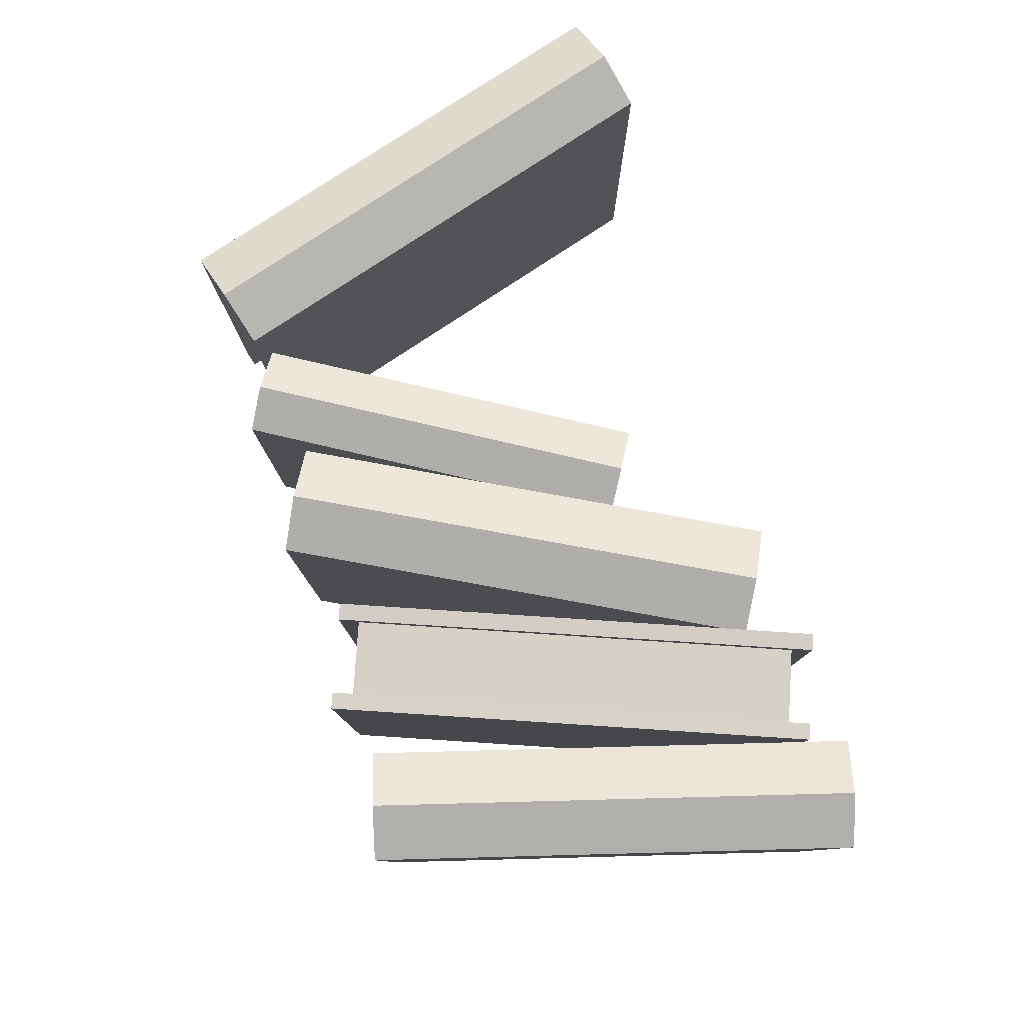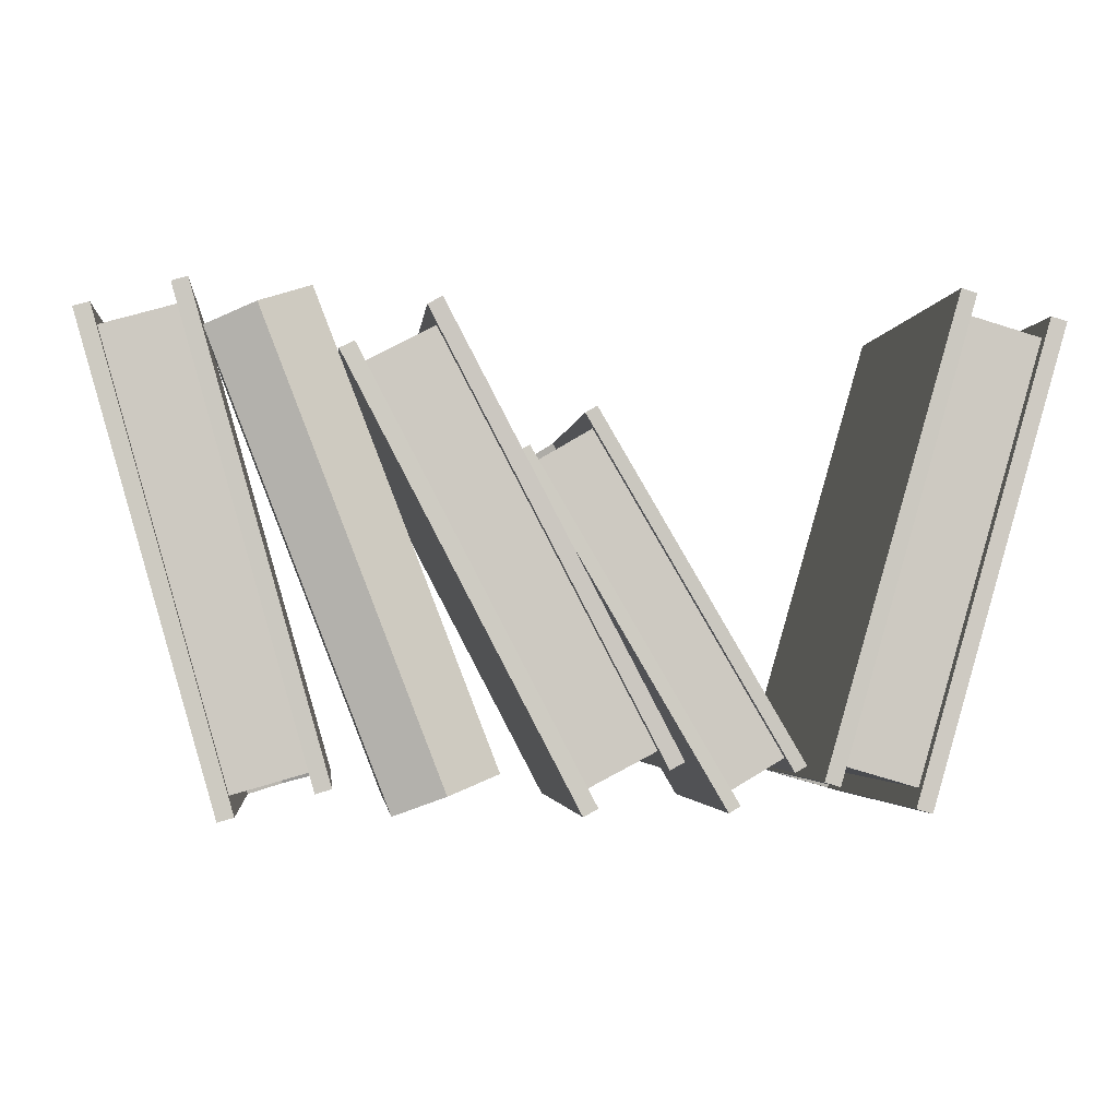
<metadata>
{"format":"obj","ext":"obj","renderer":"f3d","projection":"perspective","resolution":1024,"background":"white","views":[{"elev":79.3,"azim":72.6,"up":"+Z"},{"elev":-2.8,"azim":173.7,"up":"+Y"}]}
</metadata>
<code>
g SM_Prop_Books_02
v 0.1036 0.001556 -0.105
v 0.04399 0.02457 -0.105
v 0.2075 0.2706 -0.105
v 0.1479 0.2936 -0.105
v 0.2075 0.2706 0.1182
v 0.1479 0.2936 0.1182
v 0.1036 0.001556 0.1182
v 0.04399 0.02457 0.1182
v 0.1777 0.2821 -0.1182
v 0.07379 0.01306 -0.1182
v 0.1985 0.2741 -0.09261
v 0.1777 0.2821 -0.1051
v 0.1569 0.2901 -0.09261
v 0.1569 0.2901 0.1178
v 0.1985 0.2741 0.1178
v 0.05302 0.02108 0.1178
v 0.09455 0.005044 0.1178
v 0.05302 0.02108 -0.09261
v 0.07379 0.01306 -0.1051
v 0.09455 0.005044 -0.09261
v 0.1942 0.2631 -0.09009
v 0.1735 0.2711 -0.1026
v 0.1527 0.2791 -0.09009
v 0.1527 0.2791 0.1108
v 0.1942 0.2631 0.1108
v 0.05726 0.03206 0.1108
v 0.09879 0.01602 0.1108
v 0.05726 0.03206 -0.09009
v 0.07803 0.02404 -0.1026
v 0.09879 0.01602 -0.09009
v 0.1867 0.2168 -0.105
v 0.1569 0.2283 -0.1182
v 0.1271 0.2398 -0.105
v 0.1746 0.1853 -0.105
v 0.1448 0.1968 -0.1182
v 0.115 0.2084 -0.105
v -0.0569 0.0311 0.105
v -0.0003165 0.001468 0.105
v 0.07689 0.2866 0.105
v 0.1335 0.2569 0.105
v 0.07689 0.2866 -0.1182
v 0.1335 0.2569 -0.1182
v -0.0569 0.0311 -0.1182
v -0.0003165 0.001468 -0.1182
v 0.1052 0.2718 0.1182
v -0.02861 0.01628 0.1182
v 0.08546 0.2821 0.09261
v 0.1052 0.2718 0.1051
v 0.1249 0.2614 0.09261
v 0.1249 0.2614 -0.1178
v 0.08546 0.2821 -0.1178
v -0.008892 0.005959 -0.1178
v -0.04833 0.02661 -0.1178
v -0.008892 0.005959 0.09261
v -0.02861 0.01628 0.1051
v -0.04833 0.02661 0.09261
v 0.08 0.2717 0.09009
v 0.09972 0.2613 0.1026
v 0.1194 0.251 0.09009
v 0.1194 0.251 -0.1108
v 0.08 0.2717 -0.1108
v -0.003434 0.01638 -0.1108
v -0.04287 0.03703 -0.1108
v -0.003434 0.01638 0.09009
v -0.02315 0.02671 0.1026
v -0.04287 0.03703 0.09009
v 0.05013 0.2355 0.105
v 0.07842 0.2207 0.1182
v 0.1067 0.2058 0.105
v 0.0345 0.2056 0.105
v 0.06279 0.1908 0.1182
v 0.09108 0.176 0.105
v 0.1359 0.01749 0.105
v 0.1973 0 0.105
v 0.2148 0.2949 0.105
v 0.2763 0.2774 0.105
v 0.2148 0.2949 -0.1182
v 0.2763 0.2774 -0.1182
v 0.1359 0.01749 -0.1182
v 0.1973 0 -0.1182
v 0.2456 0.2861 0.1182
v 0.1666 0.008745 0.1182
v 0.2242 0.2922 0.09261
v 0.2456 0.2861 0.1051
v 0.267 0.28 0.09261
v 0.267 0.28 -0.1178
v 0.2242 0.2922 -0.1178
v 0.188 0.00265 -0.1178
v 0.1452 0.01484 -0.1178
v 0.188 0.00265 0.09261
v 0.1666 0.008745 0.1051
v 0.1452 0.01484 0.09261
v 0.2209 0.2809 0.09009
v 0.2423 0.2748 0.1026
v 0.2638 0.2687 0.09009
v 0.2638 0.2687 -0.1108
v 0.2209 0.2809 -0.1108
v 0.1912 0.01397 -0.1108
v 0.1484 0.02615 -0.1108
v 0.1912 0.01397 0.09009
v 0.1698 0.02006 0.1026
v 0.1484 0.02615 0.09009
v 0.1991 0.2394 0.105
v 0.2298 0.2306 0.1182
v 0.2605 0.2219 0.105
v 0.1898 0.207 0.105
v 0.2205 0.1982 0.1182
v 0.2513 0.1895 0.105
v -0.1962 0.001757 0.105
v -0.1348 0.01957 0.105
v -0.2766 0.2787 0.105
v -0.2153 0.2965 0.105
v -0.2766 0.2787 -0.1182
v -0.2153 0.2965 -0.1182
v -0.1962 0.001757 -0.1182
v -0.1348 0.01957 -0.1182
v -0.2459 0.2876 0.1182
v -0.1655 0.01066 0.1182
v -0.2673 0.2814 0.09261
v -0.2459 0.2876 0.1051
v -0.2246 0.2938 0.09261
v -0.2246 0.2938 -0.1178
v -0.2673 0.2814 -0.1178
v -0.1441 0.01687 -0.1178
v -0.1869 0.004457 -0.1178
v -0.1441 0.01687 0.09261
v -0.1655 0.01066 0.1051
v -0.1869 0.004457 0.09261
v -0.264 0.2701 0.09009
v -0.2426 0.2763 0.1026
v -0.2213 0.2825 0.09009
v -0.2213 0.2825 -0.1108
v -0.264 0.2701 -0.1108
v -0.1474 0.02817 -0.1108
v -0.1902 0.01576 -0.1108
v -0.1474 0.02817 0.09009
v -0.1688 0.02196 0.1026
v -0.1902 0.01576 0.09009
v -0.2605 0.2233 0.105
v -0.2298 0.2322 0.1182
v -0.1992 0.2411 0.105
v -0.2511 0.191 0.105
v -0.2204 0.1999 0.1182
v -0.1898 0.2088 0.105
v -0.1301 0.02771 0.08539
v -0.08529 0.001376 0.08539
v -0.01121 0.2299 0.08539
v 0.03358 0.2036 0.08539
v -0.01121 0.2299 -0.09618
v 0.03358 0.2036 -0.09618
v -0.1301 0.02771 -0.09618
v -0.08529 0.001376 -0.09618
v 0.01119 0.2168 0.09618
v -0.1077 0.01454 0.09618
v -0.00442 0.2259 0.07533
v 0.01119 0.2168 0.08551
v 0.0268 0.2076 0.07533
v 0.0268 0.2076 -0.09578
v -0.00442 0.2259 -0.09578
v -0.09208 0.005367 -0.09578
v -0.1233 0.02372 -0.09578
v -0.09208 0.005367 0.07533
v -0.1077 0.01454 0.08551
v -0.1233 0.02372 0.07533
v -0.00927 0.2177 0.07328
v 0.006338 0.2085 0.08345
v 0.02195 0.1993 0.07328
v 0.02195 0.1993 -0.09016
v -0.00927 0.2177 -0.09016
v -0.08723 0.01362 -0.09016
v -0.1184 0.03197 -0.09016
v -0.08723 0.01362 0.07328
v -0.1028 0.02279 0.08345
v -0.1184 0.03197 0.07328
v -0.03498 0.1895 0.08539
v -0.01259 0.1763 0.09618
v 0.009809 0.1632 0.08539
v -0.04887 0.1659 0.08539
v -0.02648 0.1527 0.09618
v -0.004081 0.1395 0.08539
v 0.1942 0.2631 0.1108
v 0.1527 0.2791 0.1108
v 0.05726 0.03206 0.1108
v 0.09879 0.01602 0.1108
v 0.1271 0.2398 -0.105
v 0.1479 0.2936 -0.105
v 0.1867 0.2168 -0.105
v 0.2075 0.2706 -0.105
v 0.1777 0.2821 -0.1182
v 0.1569 0.2283 -0.1182
v 0.2075 0.2706 -0.105
v 0.1777 0.2821 -0.1182
v 0.1479 0.2936 -0.105
v 0.1479 0.2936 0.1182
v 0.2075 0.2706 0.1182
v 0.1479 0.2936 0.1182
v 0.1569 0.2901 0.1178
v 0.04399 0.02457 0.1182
v 0.1036 0.001556 0.1182
v 0.1985 0.2741 0.1178
v 0.2075 0.2706 0.1182
v 0.04399 0.02457 0.1182
v 0.05302 0.02108 0.1178
v 0.04399 0.02457 -0.105
v 0.1036 0.001556 -0.105
v 0.09455 0.005044 0.1178
v 0.1036 0.001556 0.1182
v 0.1985 0.2741 -0.09261
v 0.1942 0.2631 -0.09009
v 0.1735 0.2711 -0.1026
v 0.1777 0.2821 -0.1051
v 0.1777 0.2821 -0.1051
v 0.1735 0.2711 -0.1026
v 0.1527 0.2791 -0.09009
v 0.1569 0.2901 -0.09261
v 0.1569 0.2901 -0.09261
v 0.1527 0.2791 -0.09009
v 0.1527 0.2791 0.1108
v 0.1569 0.2901 0.1178
v 0.1985 0.2741 0.1178
v 0.1942 0.2631 0.1108
v 0.1942 0.2631 -0.09009
v 0.1985 0.2741 -0.09261
v 0.05726 0.03206 0.1108
v 0.05302 0.02108 0.1178
v 0.09455 0.005044 0.1178
v 0.09879 0.01602 0.1108
v 0.05726 0.03206 -0.09009
v 0.05302 0.02108 -0.09261
v 0.05302 0.02108 -0.09261
v 0.05726 0.03206 -0.09009
v 0.07803 0.02404 -0.1026
v 0.07379 0.01306 -0.1051
v 0.07379 0.01306 -0.1051
v 0.07803 0.02404 -0.1026
v 0.09879 0.01602 -0.09009
v 0.09455 0.005044 -0.09261
v 0.09455 0.005044 -0.09261
v 0.09879 0.01602 -0.09009
v 0.1746 0.1853 -0.105
v 0.1867 0.2168 -0.105
v 0.1569 0.2283 -0.1182
v 0.1271 0.2398 -0.105
v 0.115 0.2084 -0.105
v 0.1448 0.1968 -0.1182
v 0.1569 0.2283 -0.1182
v 0.1036 0.001556 -0.105
v 0.1746 0.1853 -0.105
v 0.1448 0.1968 -0.1182
v 0.07379 0.01306 -0.1182
v 0.115 0.2084 -0.105
v 0.04399 0.02457 -0.105
v 0.07379 0.01306 -0.1182
v 0.1448 0.1968 -0.1182
v 0.08 0.2717 -0.1108
v 0.1194 0.251 -0.1108
v -0.003434 0.01638 -0.1108
v -0.04287 0.03703 -0.1108
v 0.1067 0.2058 0.105
v 0.1335 0.2569 0.105
v 0.05013 0.2355 0.105
v 0.07689 0.2866 0.105
v 0.1052 0.2718 0.1182
v 0.07842 0.2207 0.1182
v 0.07689 0.2866 0.105
v 0.1052 0.2718 0.1182
v 0.1335 0.2569 0.105
v 0.1335 0.2569 -0.1182
v 0.07689 0.2866 -0.1182
v 0.1335 0.2569 -0.1182
v 0.1249 0.2614 -0.1178
v -0.0003165 0.001468 -0.1182
v -0.0569 0.0311 -0.1182
v 0.08546 0.2821 -0.1178
v 0.07689 0.2866 -0.1182
v -0.0003165 0.001468 -0.1182
v -0.008892 0.005959 -0.1178
v -0.0003165 0.001468 0.105
v -0.0569 0.0311 0.105
v -0.04833 0.02661 -0.1178
v -0.0569 0.0311 -0.1182
v 0.08546 0.2821 0.09261
v 0.08 0.2717 0.09009
v 0.09972 0.2613 0.1026
v 0.1052 0.2718 0.1051
v 0.1052 0.2718 0.1051
v 0.09972 0.2613 0.1026
v 0.1194 0.251 0.09009
v 0.1249 0.2614 0.09261
v 0.1249 0.2614 0.09261
v 0.1194 0.251 0.09009
v 0.1194 0.251 -0.1108
v 0.1249 0.2614 -0.1178
v 0.08546 0.2821 -0.1178
v 0.08 0.2717 -0.1108
v 0.08 0.2717 0.09009
v 0.08546 0.2821 0.09261
v -0.003434 0.01638 -0.1108
v -0.008892 0.005959 -0.1178
v -0.04833 0.02661 -0.1178
v -0.04287 0.03703 -0.1108
v -0.003434 0.01638 0.09009
v -0.008892 0.005959 0.09261
v -0.008892 0.005959 0.09261
v -0.003434 0.01638 0.09009
v -0.02315 0.02671 0.1026
v -0.02861 0.01628 0.1051
v -0.02861 0.01628 0.1051
v -0.02315 0.02671 0.1026
v -0.04287 0.03703 0.09009
v -0.04833 0.02661 0.09261
v -0.04833 0.02661 0.09261
v -0.04287 0.03703 0.09009
v 0.0345 0.2056 0.105
v 0.05013 0.2355 0.105
v 0.07842 0.2207 0.1182
v 0.1067 0.2058 0.105
v 0.09108 0.176 0.105
v 0.06279 0.1908 0.1182
v 0.07842 0.2207 0.1182
v -0.0569 0.0311 0.105
v 0.0345 0.2056 0.105
v 0.06279 0.1908 0.1182
v -0.02861 0.01628 0.1182
v 0.09108 0.176 0.105
v -0.0003165 0.001468 0.105
v -0.02861 0.01628 0.1182
v 0.06279 0.1908 0.1182
v 0.2209 0.2809 -0.1108
v 0.2638 0.2687 -0.1108
v 0.1912 0.01397 -0.1108
v 0.1484 0.02615 -0.1108
v 0.2605 0.2219 0.105
v 0.2763 0.2774 0.105
v 0.1991 0.2394 0.105
v 0.2148 0.2949 0.105
v 0.2456 0.2861 0.1182
v 0.2298 0.2306 0.1182
v 0.2148 0.2949 0.105
v 0.2456 0.2861 0.1182
v 0.2763 0.2774 0.105
v 0.2763 0.2774 -0.1182
v 0.2148 0.2949 -0.1182
v 0.2763 0.2774 -0.1182
v 0.267 0.28 -0.1178
v 0.1973 0 -0.1182
v 0.1359 0.01749 -0.1182
v 0.2242 0.2922 -0.1178
v 0.2148 0.2949 -0.1182
v 0.1973 0 -0.1182
v 0.188 0.00265 -0.1178
v 0.1973 0 0.105
v 0.1359 0.01749 0.105
v 0.1452 0.01484 -0.1178
v 0.1359 0.01749 -0.1182
v 0.2242 0.2922 0.09261
v 0.2209 0.2809 0.09009
v 0.2423 0.2748 0.1026
v 0.2456 0.2861 0.1051
v 0.2456 0.2861 0.1051
v 0.2423 0.2748 0.1026
v 0.2638 0.2687 0.09009
v 0.267 0.28 0.09261
v 0.267 0.28 0.09261
v 0.2638 0.2687 0.09009
v 0.2638 0.2687 -0.1108
v 0.267 0.28 -0.1178
v 0.2242 0.2922 -0.1178
v 0.2209 0.2809 -0.1108
v 0.2209 0.2809 0.09009
v 0.2242 0.2922 0.09261
v 0.1912 0.01397 -0.1108
v 0.188 0.00265 -0.1178
v 0.1452 0.01484 -0.1178
v 0.1484 0.02615 -0.1108
v 0.1912 0.01397 0.09009
v 0.188 0.00265 0.09261
v 0.188 0.00265 0.09261
v 0.1912 0.01397 0.09009
v 0.1698 0.02006 0.1026
v 0.1666 0.008745 0.1051
v 0.1666 0.008745 0.1051
v 0.1698 0.02006 0.1026
v 0.1484 0.02615 0.09009
v 0.1452 0.01484 0.09261
v 0.1452 0.01484 0.09261
v 0.1484 0.02615 0.09009
v 0.1898 0.207 0.105
v 0.1991 0.2394 0.105
v 0.2298 0.2306 0.1182
v 0.2605 0.2219 0.105
v 0.2513 0.1895 0.105
v 0.2205 0.1982 0.1182
v 0.2298 0.2306 0.1182
v 0.1359 0.01749 0.105
v 0.1898 0.207 0.105
v 0.2205 0.1982 0.1182
v 0.1666 0.008745 0.1182
v 0.2513 0.1895 0.105
v 0.1973 0 0.105
v 0.1666 0.008745 0.1182
v 0.2205 0.1982 0.1182
v -0.264 0.2701 -0.1108
v -0.2213 0.2825 -0.1108
v -0.1474 0.02817 -0.1108
v -0.1902 0.01576 -0.1108
v -0.1992 0.2411 0.105
v -0.2153 0.2965 0.105
v -0.2605 0.2233 0.105
v -0.2766 0.2787 0.105
v -0.2459 0.2876 0.1182
v -0.2298 0.2322 0.1182
v -0.2766 0.2787 0.105
v -0.2459 0.2876 0.1182
v -0.2153 0.2965 0.105
v -0.2153 0.2965 -0.1182
v -0.2766 0.2787 -0.1182
v -0.2153 0.2965 -0.1182
v -0.2246 0.2938 -0.1178
v -0.1348 0.01957 -0.1182
v -0.1962 0.001757 -0.1182
v -0.2673 0.2814 -0.1178
v -0.2766 0.2787 -0.1182
v -0.1348 0.01957 -0.1182
v -0.1441 0.01687 -0.1178
v -0.1348 0.01957 0.105
v -0.1962 0.001757 0.105
v -0.1869 0.004457 -0.1178
v -0.1962 0.001757 -0.1182
v -0.2673 0.2814 0.09261
v -0.264 0.2701 0.09009
v -0.2426 0.2763 0.1026
v -0.2459 0.2876 0.1051
v -0.2459 0.2876 0.1051
v -0.2426 0.2763 0.1026
v -0.2213 0.2825 0.09009
v -0.2246 0.2938 0.09261
v -0.2246 0.2938 0.09261
v -0.2213 0.2825 0.09009
v -0.2213 0.2825 -0.1108
v -0.2246 0.2938 -0.1178
v -0.2673 0.2814 -0.1178
v -0.264 0.2701 -0.1108
v -0.264 0.2701 0.09009
v -0.2673 0.2814 0.09261
v -0.1474 0.02817 -0.1108
v -0.1441 0.01687 -0.1178
v -0.1869 0.004457 -0.1178
v -0.1902 0.01576 -0.1108
v -0.1474 0.02817 0.09009
v -0.1441 0.01687 0.09261
v -0.1441 0.01687 0.09261
v -0.1474 0.02817 0.09009
v -0.1688 0.02196 0.1026
v -0.1655 0.01066 0.1051
v -0.1655 0.01066 0.1051
v -0.1688 0.02196 0.1026
v -0.1902 0.01576 0.09009
v -0.1869 0.004457 0.09261
v -0.1869 0.004457 0.09261
v -0.1902 0.01576 0.09009
v -0.2511 0.191 0.105
v -0.2605 0.2233 0.105
v -0.2298 0.2322 0.1182
v -0.1992 0.2411 0.105
v -0.1898 0.2088 0.105
v -0.2204 0.1999 0.1182
v -0.2298 0.2322 0.1182
v -0.1962 0.001757 0.105
v -0.2511 0.191 0.105
v -0.2204 0.1999 0.1182
v -0.1655 0.01066 0.1182
v -0.1898 0.2088 0.105
v -0.1348 0.01957 0.105
v -0.1655 0.01066 0.1182
v -0.2204 0.1999 0.1182
v -0.00927 0.2177 -0.09016
v 0.02195 0.1993 -0.09016
v -0.08723 0.01362 -0.09016
v -0.1184 0.03197 -0.09016
v 0.009809 0.1632 0.08539
v 0.03358 0.2036 0.08539
v -0.03498 0.1895 0.08539
v -0.01121 0.2299 0.08539
v 0.01119 0.2168 0.09618
v -0.01259 0.1763 0.09618
v -0.01121 0.2299 0.08539
v 0.01119 0.2168 0.09618
v 0.03358 0.2036 0.08539
v 0.03358 0.2036 -0.09618
v -0.01121 0.2299 -0.09618
v 0.03358 0.2036 -0.09618
v 0.0268 0.2076 -0.09578
v -0.08529 0.001376 -0.09618
v -0.1301 0.02771 -0.09618
v -0.00442 0.2259 -0.09578
v -0.01121 0.2299 -0.09618
v -0.08529 0.001376 -0.09618
v -0.09208 0.005367 -0.09578
v -0.08529 0.001376 0.08539
v -0.1301 0.02771 0.08539
v -0.1233 0.02372 -0.09578
v -0.1301 0.02771 -0.09618
v -0.00442 0.2259 0.07533
v -0.00927 0.2177 0.07328
v 0.006338 0.2085 0.08345
v 0.01119 0.2168 0.08551
v 0.01119 0.2168 0.08551
v 0.006338 0.2085 0.08345
v 0.02195 0.1993 0.07328
v 0.0268 0.2076 0.07533
v 0.0268 0.2076 0.07533
v 0.02195 0.1993 0.07328
v 0.02195 0.1993 -0.09016
v 0.0268 0.2076 -0.09578
v -0.00442 0.2259 -0.09578
v -0.00927 0.2177 -0.09016
v -0.00927 0.2177 0.07328
v -0.00442 0.2259 0.07533
v -0.08723 0.01362 -0.09016
v -0.09208 0.005367 -0.09578
v -0.1233 0.02372 -0.09578
v -0.1184 0.03197 -0.09016
v -0.08723 0.01362 0.07328
v -0.09208 0.005367 0.07533
v -0.09208 0.005367 0.07533
v -0.08723 0.01362 0.07328
v -0.1028 0.02279 0.08345
v -0.1077 0.01454 0.08551
v -0.1077 0.01454 0.08551
v -0.1028 0.02279 0.08345
v -0.1184 0.03197 0.07328
v -0.1233 0.02372 0.07533
v -0.1233 0.02372 0.07533
v -0.1184 0.03197 0.07328
v -0.04887 0.1659 0.08539
v -0.03498 0.1895 0.08539
v -0.01259 0.1763 0.09618
v 0.009809 0.1632 0.08539
v -0.004081 0.1395 0.08539
v -0.02648 0.1527 0.09618
v -0.01259 0.1763 0.09618
v -0.1301 0.02771 0.08539
v -0.04887 0.1659 0.08539
v -0.02648 0.1527 0.09618
v -0.1077 0.01454 0.09618
v -0.004081 0.1395 0.08539
v -0.08529 0.001376 0.08539
v -0.1077 0.01454 0.09618
v -0.02648 0.1527 0.09618
g SM_Prop_Books_02_0
f 33 4 9
f 32 33 9
f 24 25 23
f 25 22 23
f 22 25 21
f 26 27 181
f 182 26 181
f 184 183 30
f 183 29 30
f 28 29 183
f 2 8 36
f 8 185 36
f 186 185 8
f 6 186 8
f 7 1 5
f 1 34 5
f 34 31 5
f 31 3 5
f 189 188 187
f 190 189 187
f 194 14 193
f 14 13 193
f 193 13 192
f 13 12 192
f 192 12 191
f 12 11 191
f 191 11 195
f 11 15 195
f 16 197 196
f 198 16 196
f 200 17 199
f 201 200 199
f 18 203 202
f 204 18 202
f 19 18 204
f 10 19 204
f 20 19 10
f 205 20 10
f 206 20 205
f 207 206 205
f 210 209 208
f 211 210 208
f 214 213 212
f 215 214 212
f 218 217 216
f 219 218 216
f 224 218 219
f 225 224 219
f 228 224 225
f 229 228 225
f 223 222 220
f 222 221 220
f 220 221 226
f 221 227 226
f 226 227 238
f 227 239 238
f 232 231 230
f 233 232 230
f 236 235 234
f 237 236 234
f 242 241 240
f 35 242 240
f 245 244 243
f 246 245 243
f 249 248 247
f 250 249 247
f 253 252 251
f 254 253 251
f 69 40 45
f 68 69 45
f 60 61 59
f 61 58 59
f 58 61 57
f 62 63 255
f 256 62 255
f 258 257 66
f 257 65 66
f 64 65 257
f 38 44 72
f 44 259 72
f 260 259 44
f 42 260 44
f 43 37 41
f 37 70 41
f 70 67 41
f 67 39 41
f 263 262 261
f 264 263 261
f 268 50 267
f 50 49 267
f 267 49 266
f 49 48 266
f 266 48 265
f 48 47 265
f 265 47 269
f 47 51 269
f 52 271 270
f 272 52 270
f 274 53 273
f 275 274 273
f 54 277 276
f 278 54 276
f 55 54 278
f 46 55 278
f 56 55 46
f 279 56 46
f 280 56 279
f 281 280 279
f 284 283 282
f 285 284 282
f 288 287 286
f 289 288 286
f 292 291 290
f 293 292 290
f 298 292 293
f 299 298 293
f 302 298 299
f 303 302 299
f 297 296 294
f 296 295 294
f 294 295 300
f 295 301 300
f 300 301 312
f 301 313 312
f 306 305 304
f 307 306 304
f 310 309 308
f 311 310 308
f 316 315 314
f 71 316 314
f 319 318 317
f 320 319 317
f 323 322 321
f 324 323 321
f 327 326 325
f 328 327 325
f 105 76 81
f 104 105 81
f 96 97 95
f 97 94 95
f 94 97 93
f 98 99 329
f 330 98 329
f 332 331 102
f 331 101 102
f 100 101 331
f 74 80 108
f 80 333 108
f 334 333 80
f 78 334 80
f 79 73 77
f 73 106 77
f 106 103 77
f 103 75 77
f 337 336 335
f 338 337 335
f 342 86 341
f 86 85 341
f 341 85 340
f 85 84 340
f 340 84 339
f 84 83 339
f 339 83 343
f 83 87 343
f 88 345 344
f 346 88 344
f 348 89 347
f 349 348 347
f 90 351 350
f 352 90 350
f 91 90 352
f 82 91 352
f 92 91 82
f 353 92 82
f 354 92 353
f 355 354 353
f 358 357 356
f 359 358 356
f 362 361 360
f 363 362 360
f 366 365 364
f 367 366 364
f 372 366 367
f 373 372 367
f 376 372 373
f 377 376 373
f 371 370 368
f 370 369 368
f 368 369 374
f 369 375 374
f 374 375 386
f 375 387 386
f 380 379 378
f 381 380 378
f 384 383 382
f 385 384 382
f 390 389 388
f 107 390 388
f 393 392 391
f 394 393 391
f 397 396 395
f 398 397 395
f 401 400 399
f 402 401 399
f 141 112 117
f 140 141 117
f 132 133 131
f 133 130 131
f 130 133 129
f 134 135 403
f 404 134 403
f 406 405 138
f 405 137 138
f 136 137 405
f 110 116 144
f 116 407 144
f 408 407 116
f 114 408 116
f 115 109 113
f 109 142 113
f 142 139 113
f 139 111 113
f 411 410 409
f 412 411 409
f 416 122 415
f 122 121 415
f 415 121 414
f 121 120 414
f 414 120 413
f 120 119 413
f 413 119 417
f 119 123 417
f 124 419 418
f 420 124 418
f 422 125 421
f 423 422 421
f 126 425 424
f 426 126 424
f 127 126 426
f 118 127 426
f 128 127 118
f 427 128 118
f 428 128 427
f 429 428 427
f 432 431 430
f 433 432 430
f 436 435 434
f 437 436 434
f 440 439 438
f 441 440 438
f 446 440 441
f 447 446 441
f 450 446 447
f 451 450 447
f 445 444 442
f 444 443 442
f 442 443 448
f 443 449 448
f 448 449 460
f 449 461 460
f 454 453 452
f 455 454 452
f 458 457 456
f 459 458 456
f 464 463 462
f 143 464 462
f 467 466 465
f 468 467 465
f 471 470 469
f 472 471 469
f 475 474 473
f 476 475 473
f 177 148 153
f 176 177 153
f 168 169 167
f 169 166 167
f 166 169 165
f 170 171 477
f 478 170 477
f 480 479 174
f 479 173 174
f 172 173 479
f 146 152 180
f 152 481 180
f 482 481 152
f 150 482 152
f 151 145 149
f 145 178 149
f 178 175 149
f 175 147 149
f 485 484 483
f 486 485 483
f 490 158 489
f 158 157 489
f 489 157 488
f 157 156 488
f 488 156 487
f 156 155 487
f 487 155 491
f 155 159 491
f 160 493 492
f 494 160 492
f 496 161 495
f 497 496 495
f 162 499 498
f 500 162 498
f 163 162 500
f 154 163 500
f 164 163 154
f 501 164 154
f 502 164 501
f 503 502 501
f 506 505 504
f 507 506 504
f 510 509 508
f 511 510 508
f 514 513 512
f 515 514 512
f 520 514 515
f 521 520 515
f 524 520 521
f 525 524 521
f 519 518 516
f 518 517 516
f 516 517 522
f 517 523 522
f 522 523 534
f 523 535 534
f 528 527 526
f 529 528 526
f 532 531 530
f 533 532 530
f 538 537 536
f 179 538 536
f 541 540 539
f 542 541 539
f 545 544 543
f 546 545 543
f 549 548 547
f 550 549 547

</code>
